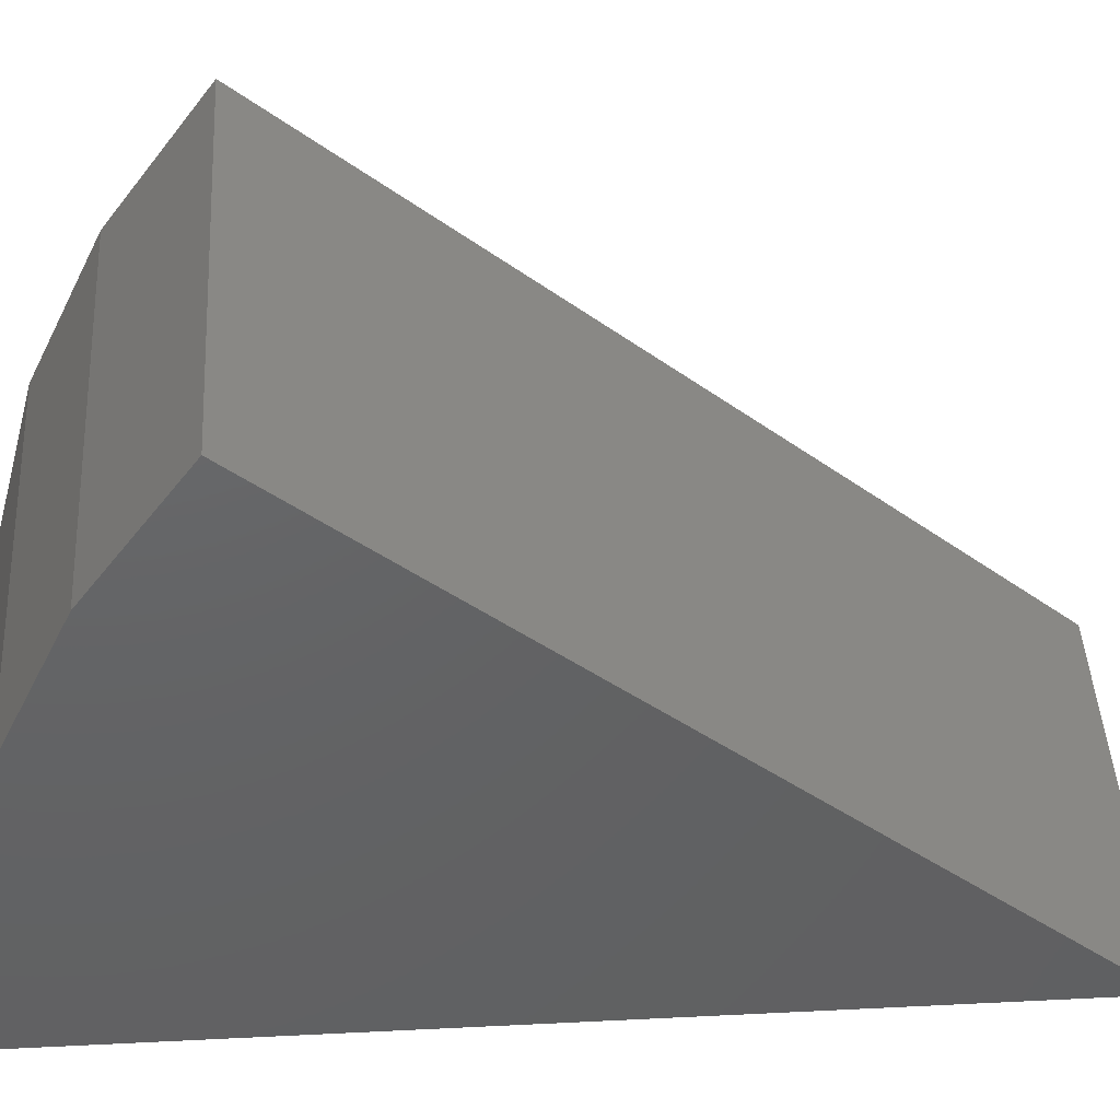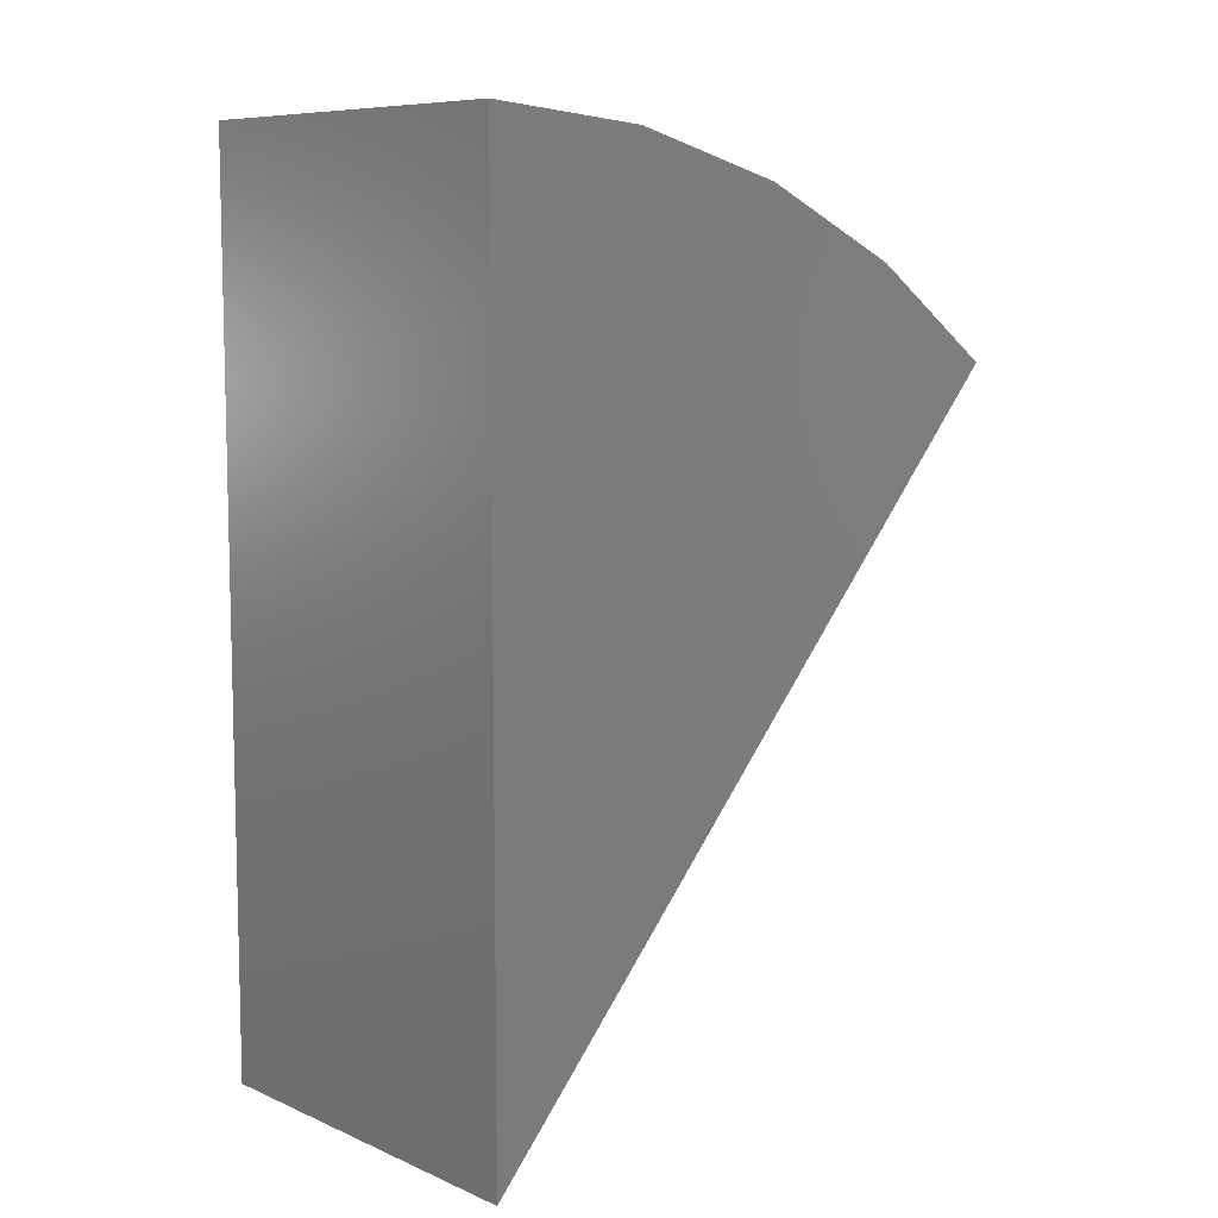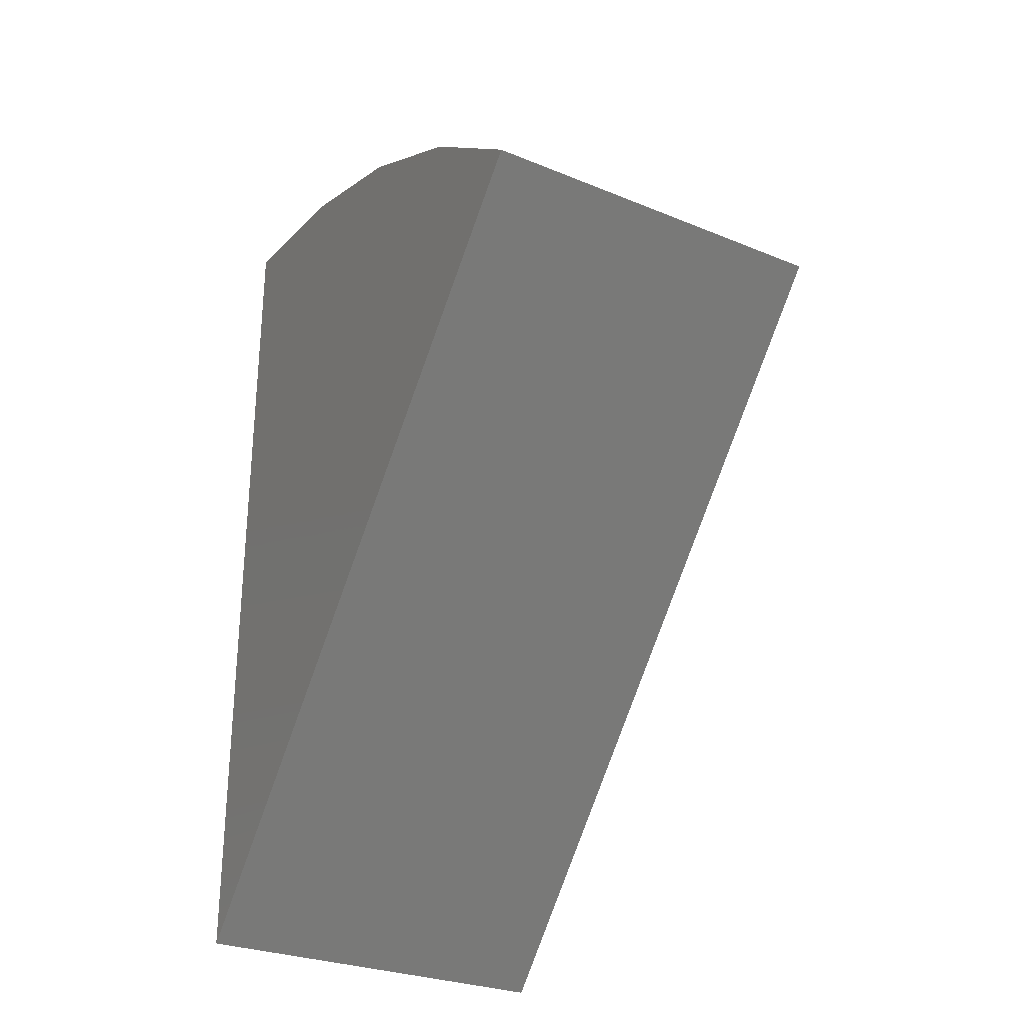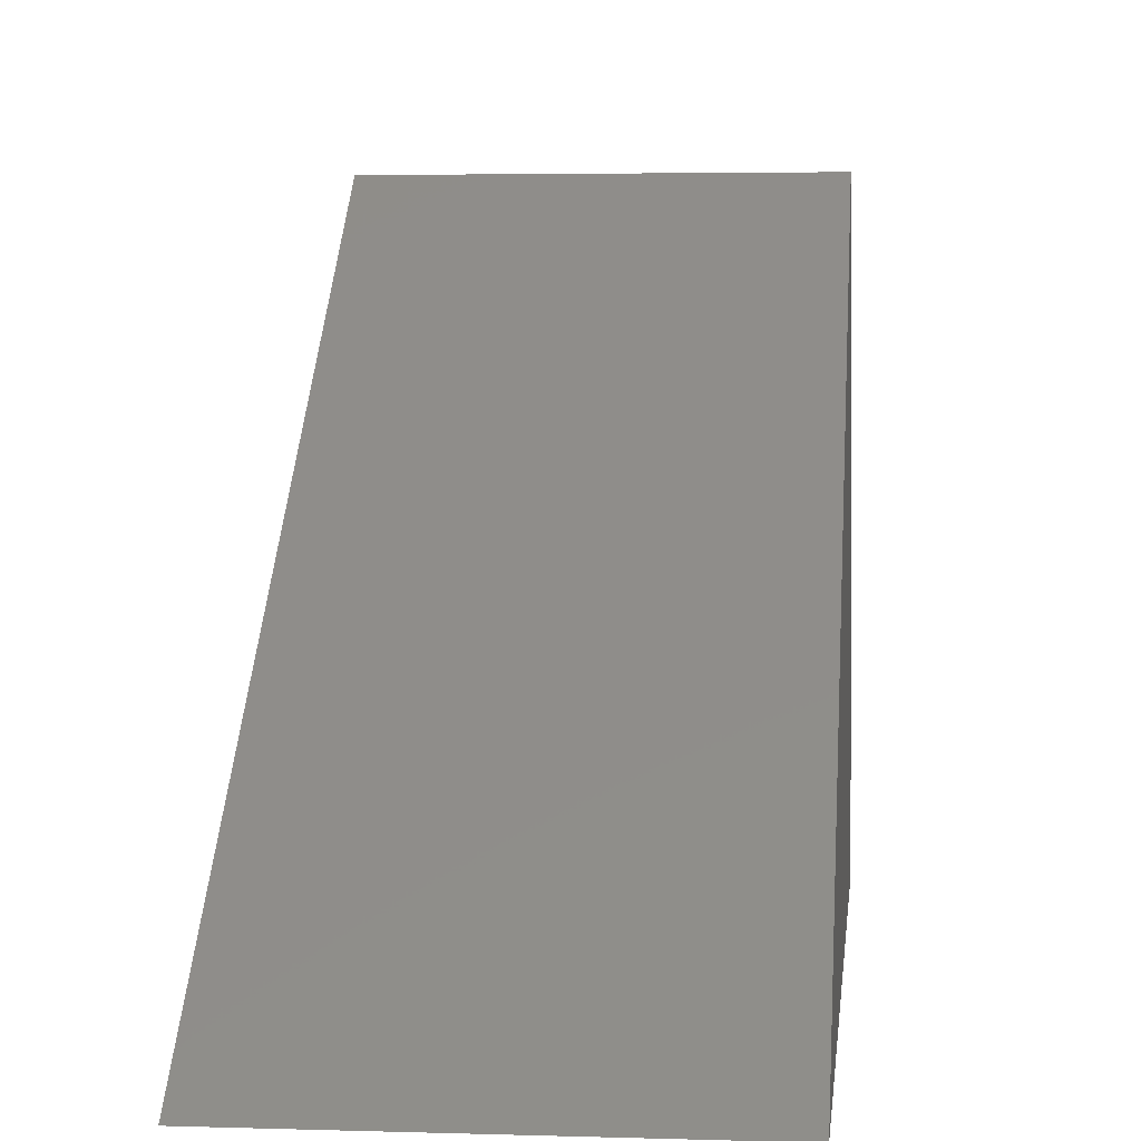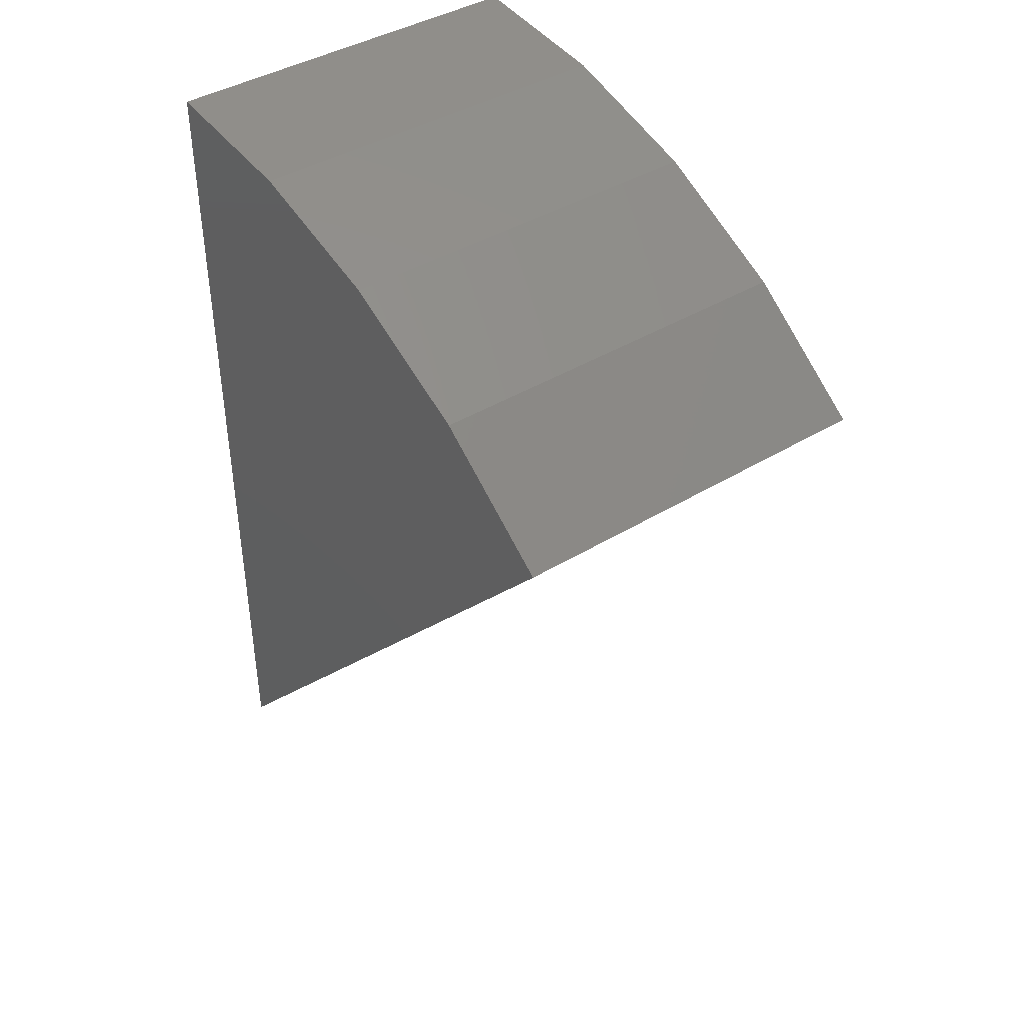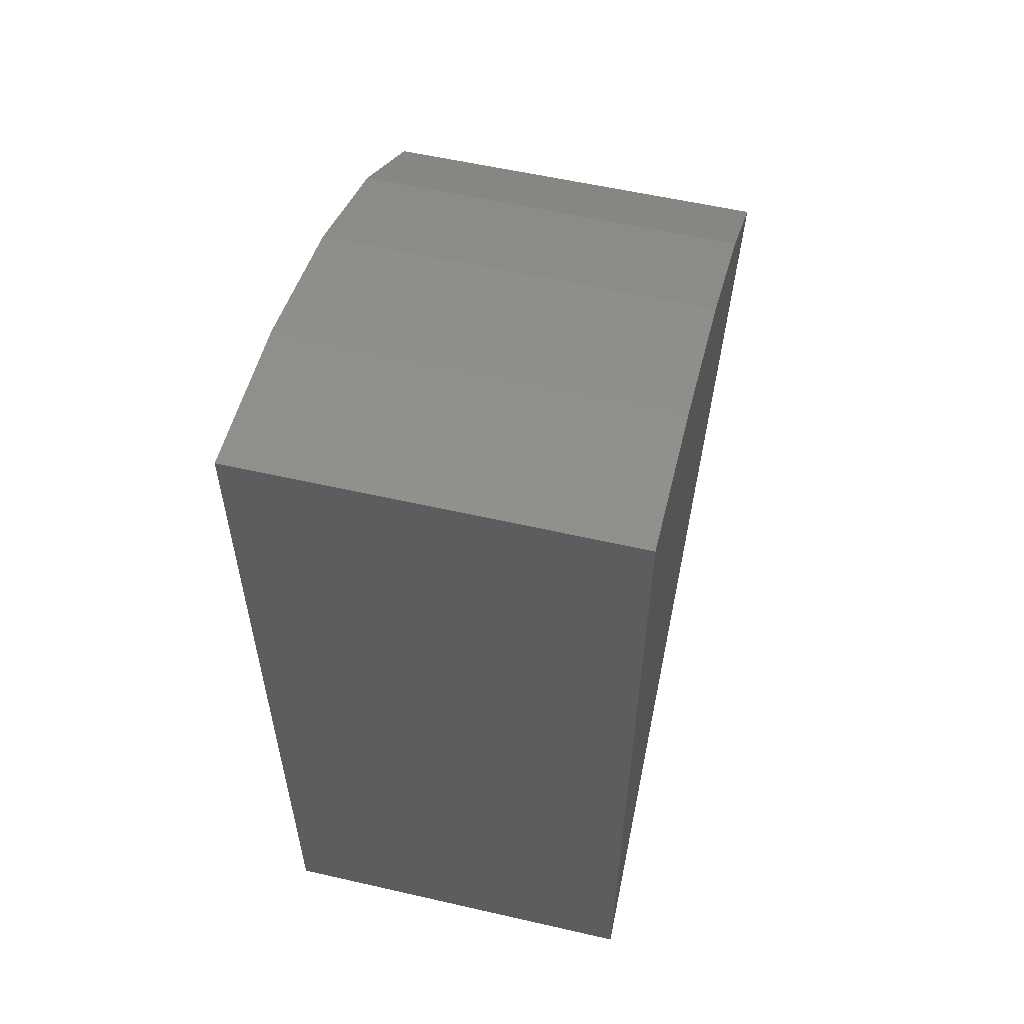
<metadata>
{"format":"stl","ext":"stl","renderer":"f3d","projection":"perspective","resolution":1024,"background":"white","views":[{"elev":44.7,"azim":-93.3,"up":"+Z"},{"elev":8.5,"azim":-131.4,"up":"+Y"},{"elev":-28.5,"azim":-31.6,"up":"+Y"},{"elev":3.8,"azim":5.9,"up":"+Z"},{"elev":41.3,"azim":-36.5,"up":"+Y"},{"elev":57.0,"azim":-166.6,"up":"+Y"}]}
</metadata>
<code>
# stl→obj: 12 verts, 20 faces
v -0.6484 -0.75 0
v -0.001069 -0.75 0
v -0.6484 0.3831 0.9829
v -0.001069 0.3831 0.9829
v -0.6484 0.75 0
v -0.001069 0.75 0
v -0.6484 0.5397 0.7659
v -0.6484 0.6553 0.5246
v -0.6484 0.7261 0.2665
v -0.001069 0.5397 0.7659
v -0.001069 0.6553 0.5246
v -0.001069 0.7261 0.2665
f 1 2 3
f 3 2 4
f 1 5 2
f 2 5 6
f 1 3 7
f 1 7 8
f 1 8 9
f 1 9 5
f 3 4 7
f 7 4 10
f 7 10 8
f 8 10 11
f 8 11 9
f 9 11 12
f 9 12 5
f 5 12 6
f 2 6 12
f 2 12 11
f 2 11 10
f 2 10 4

</code>
